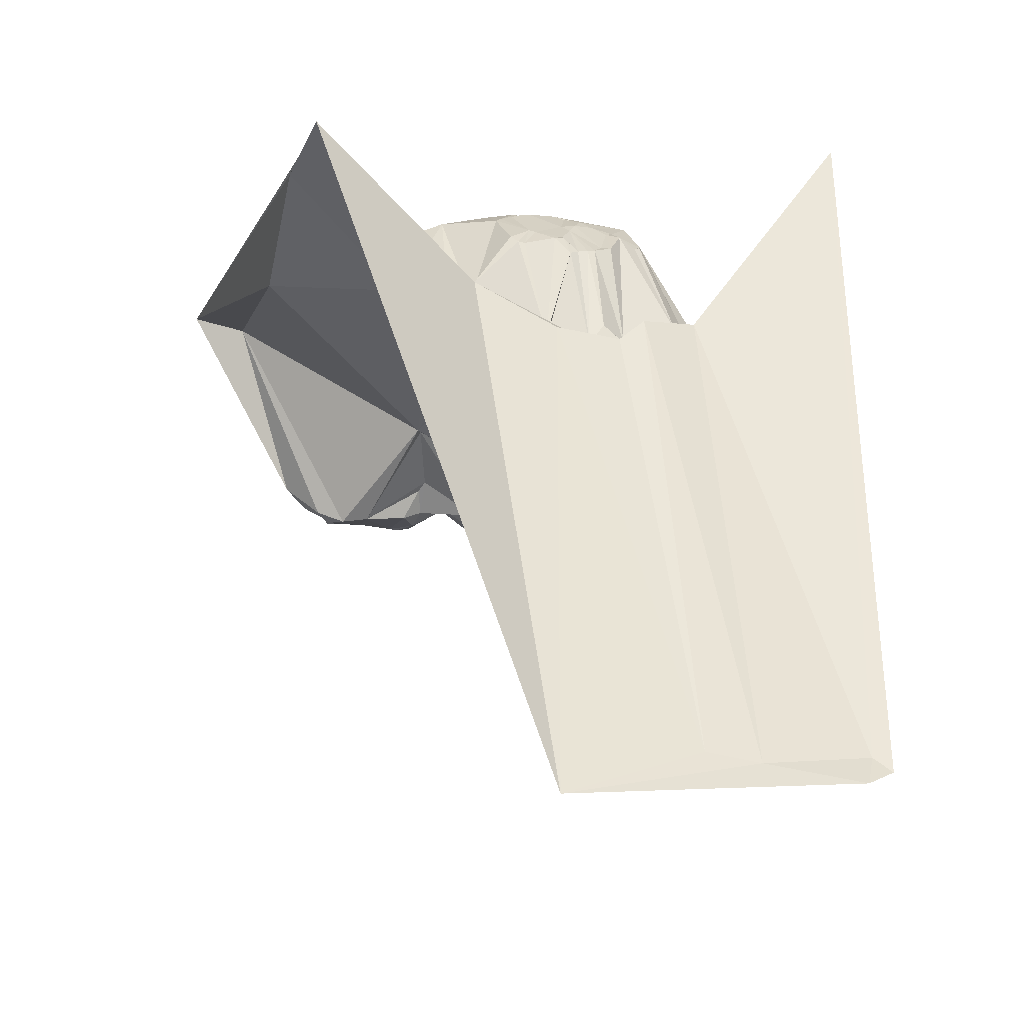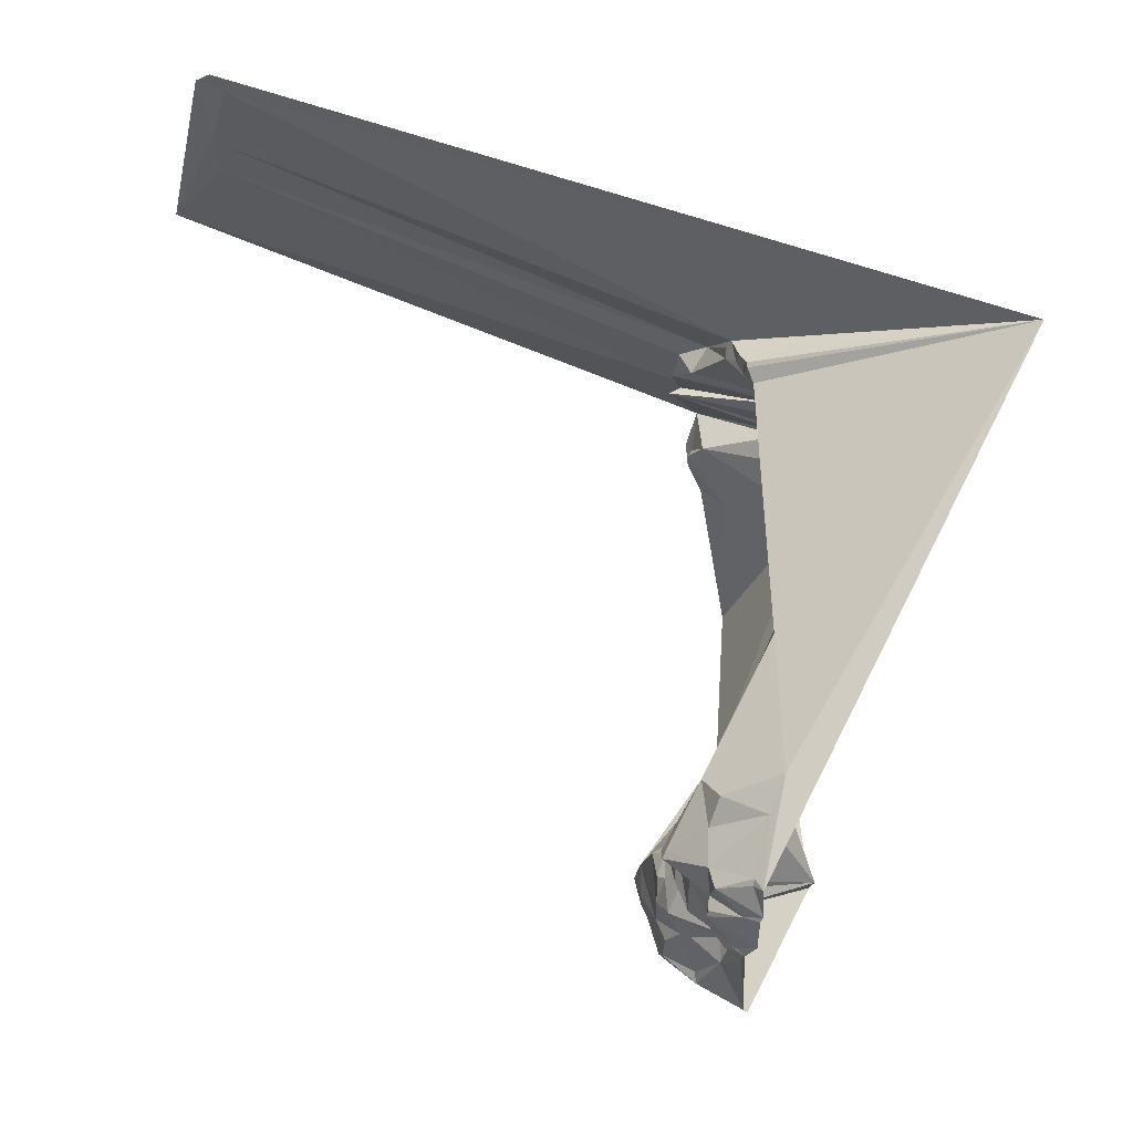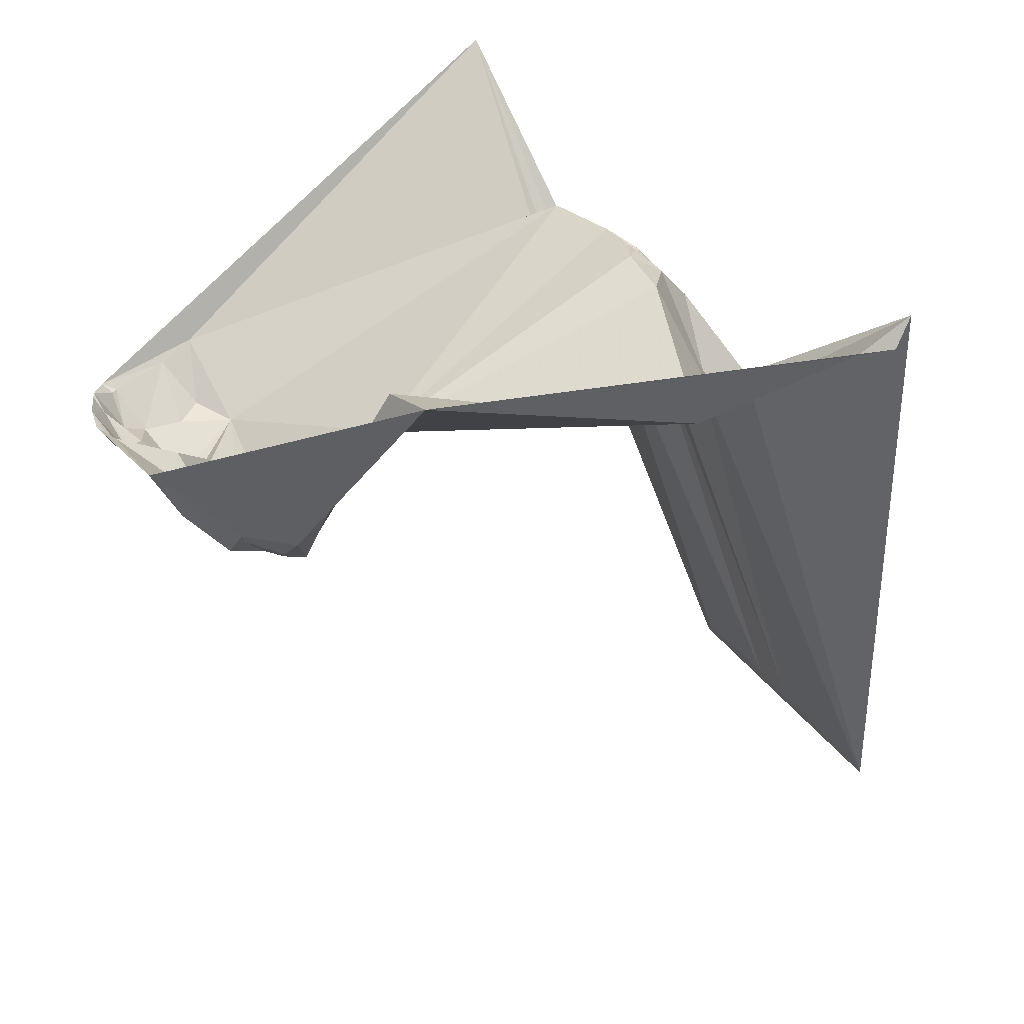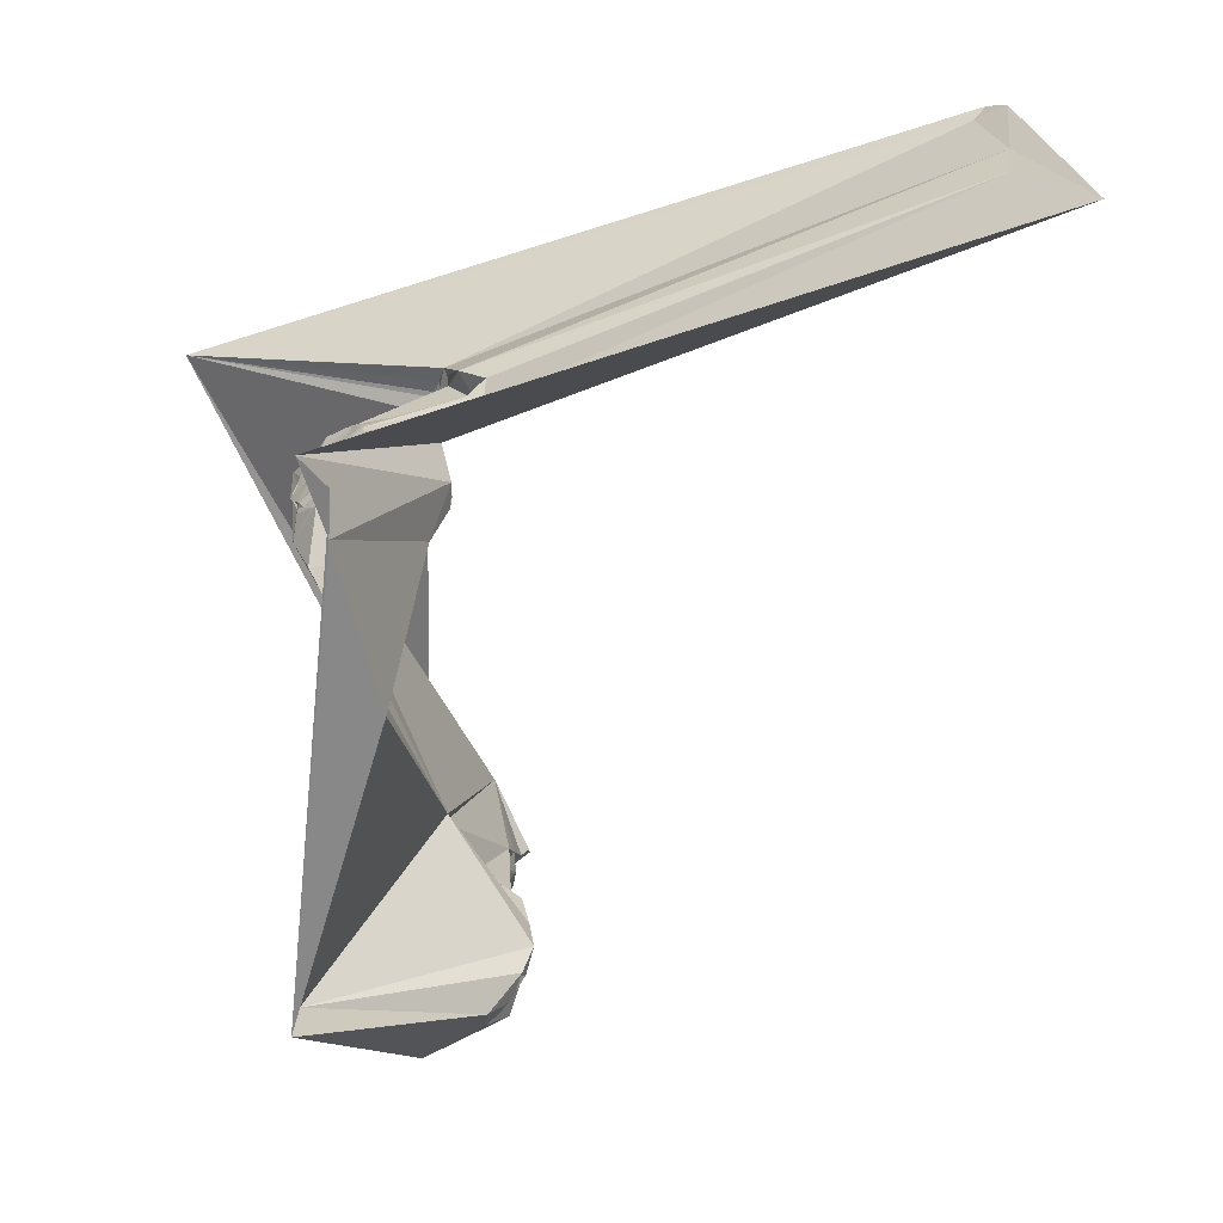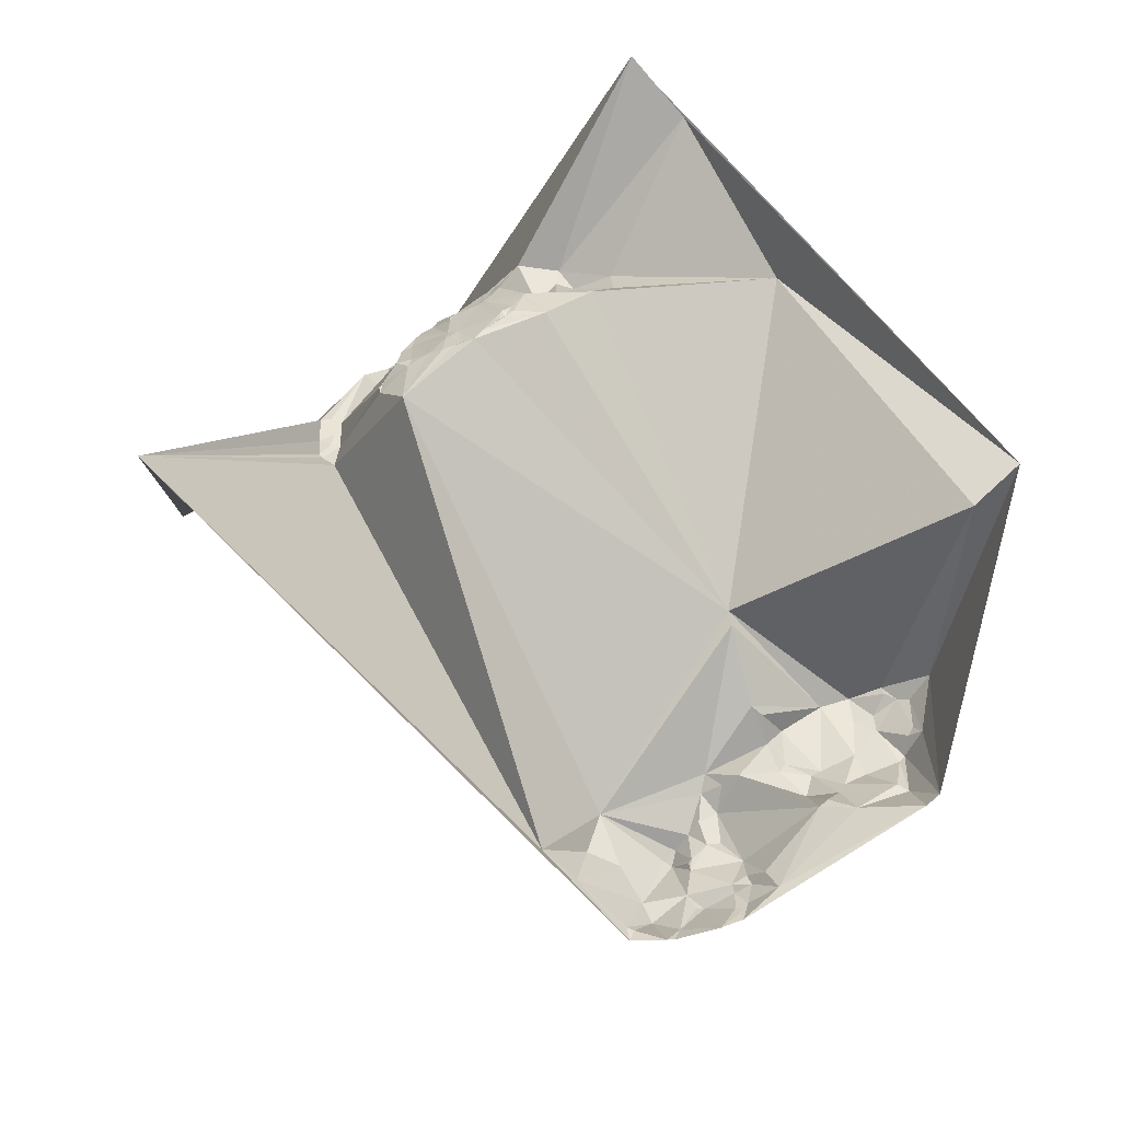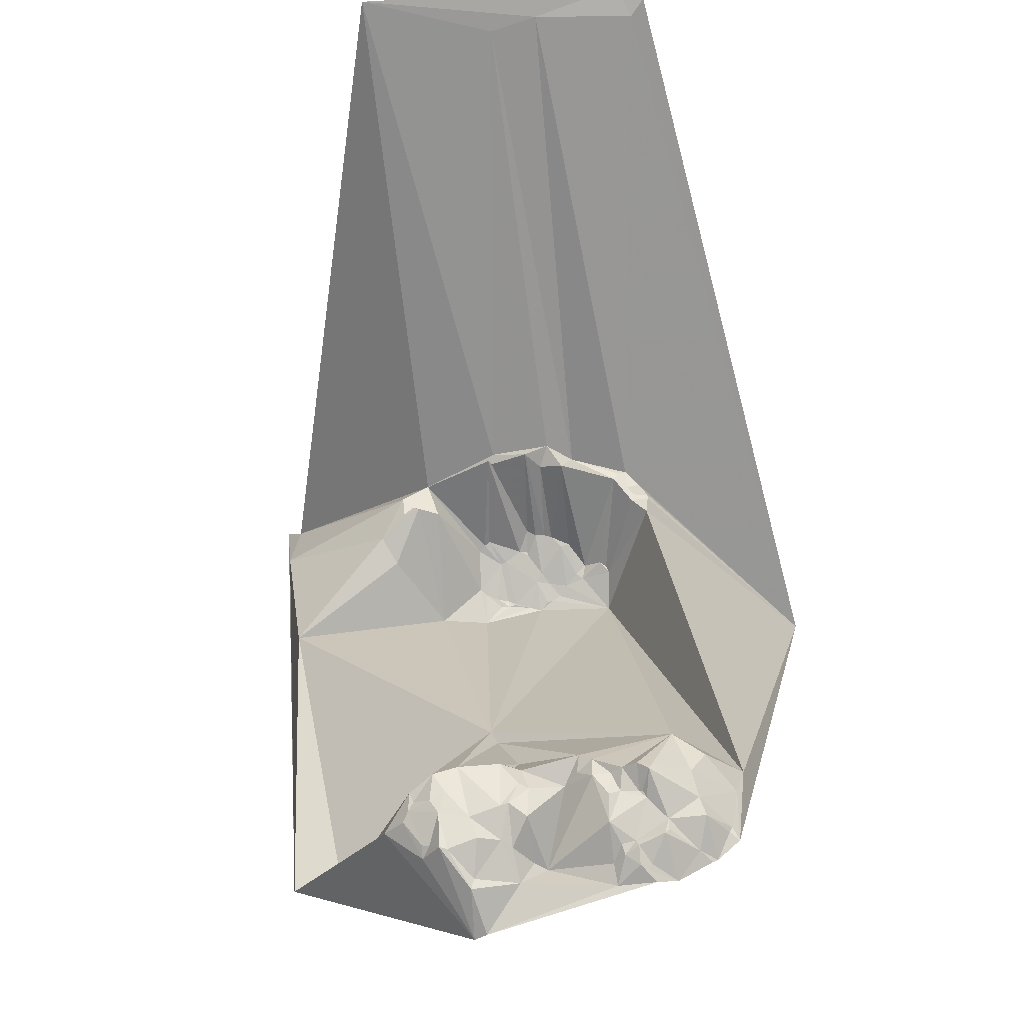
<metadata>
{"format":"obj","ext":"obj","renderer":"f3d","projection":"perspective","resolution":1024,"background":"white","views":[{"elev":-20.3,"azim":158.5,"up":"+Z"},{"elev":-15.4,"azim":-95.9,"up":"+Y"},{"elev":26.8,"azim":56.3,"up":"+Z"},{"elev":21.9,"azim":86.6,"up":"+Y"},{"elev":67.5,"azim":-39.9,"up":"+Z"},{"elev":-44.8,"azim":-173.1,"up":"+Y"}]}
</metadata>
<code>
v -0.24 -0.1284 5.359
v -0.1683 -0.4842 5.156
v -0.1609 -0.5157 5.144
v -0.1599 -0.5752 5.138
v -0.154 -0.5647 5.133
v -0.1513 -0.5701 5.132
v -0.1356 0.1018 4.69
v -0.1389 -0.5928 5.142
v -0.1358 -0.5056 5.114
v -0.1349 -0.4968 5.11
v -0.1344 -0.5958 5.14
v -0.1225 0.09318 4.702
v -0.1322 -0.5697 5.105
v -0.127 -0.5523 5.101
v -0.1238 -0.5908 5.129
v -0.1238 -0.5908 5.129
v -0.1213 -0.5199 5.102
v -0.1105 0.1078 4.678
v -0.1059 -0.4784 5.1
v -0.1025 -0.6117 5.143
v -0.09853 -0.5823 5.105
v -0.09853 -0.5823 5.105
v -0.09815 -0.5701 5.106
v -0.09476 -0.5863 5.104
v -0.09438 -0.1246 5.145
v -0.09432 -0.1199 5.145
v -0.09218 -0.1375 5.151
v -0.09218 -0.1375 5.151
v -0.09218 -0.1375 5.151
v -0.08711 -0.533 5.073
v -0.08455 -0.5393 5.07
v -0.08565 -0.1091 5.14
v -0.08427 -0.6163 5.136
v -0.08175 -0.6099 5.13
v -0.08175 -0.6099 5.13
v -0.08143 -0.1193 5.144
v -0.08143 -0.1193 5.144
v -0.08028 -0.5546 5.093
v -0.08072 -0.6043 5.125
v -0.07836 -0.6077 5.126
v -0.07715 -0.5488 5.09
v -0.07745 -0.1254 5.145
v -0.07421 -0.5315 5.071
v -0.07364 -0.5483 5.091
v -0.07356 -0.1119 5.14
v -0.07311 -0.09323 5.136
v -0.07057 -0.5928 5.111
v -0.0704 -0.6067 5.121
v -0.0678 -0.5868 5.112
v -0.06534 -0.09698 5.133
v -0.06017 -0.5296 5.078
v -0.06075 -0.1048 5.132
v -0.05753 -0.597 5.118
v -0.05698 -0.5469 5.09
v -0.05497 -0.5888 5.113
v -0.04893 -0.5287 5.086
v -0.04837 -0.6152 5.139
v -0.04699 -0.5522 5.086
v -0.04632 -0.598 5.129
v -0.0457 -0.5755 5.097
v -0.04598 -0.145 5.231
v -0.04302 -0.1396 5.227
v -0.04212 -0.1701 5.259
v -0.04212 -0.1701 5.259
v -0.03694 -0.1364 5.223
v -0.03292 -0.5318 5.084
v -0.0303 0.09012 4.69
v -0.0325 -0.5122 5.085
v -0.02048 -0.503 5.09
v -0.0205 -0.1329 5.23
v -0.01834 -0.07919 5.124
v -0.01789 -0.5194 5.095
v -0.01737 -0.1435 5.238
v -0.01045 -0.1398 5.234
v -0.008127 -0.1003 5.111
v -0.005579 -0.5243 5.107
v -0.005553 -0.119 5.21
v 0.000473 -0.1477 5.243
v 0.003133 -0.1208 5.21
v 0.00586 -0.07798 5.103
v 0.008657 -0.1549 5.25
v 0.01234 -0.1136 5.202
v 0.01448 -0.5891 5.144
v 0.0147 -0.09071 5.12
v 0.01374 0.08263 4.697
v 0.01622 -0.1586 5.252
v 0.01622 -0.1586 5.252
v 0.0181 -0.1452 5.241
v 0.0181 -0.1452 5.241
v 0.01965 -0.1123 5.2
v 0.02184 -0.1607 5.253
v 0.02595 -0.1379 5.231
v 0.02595 -0.1379 5.231
v 0.02595 -0.1379 5.231
v 0.02541 -0.5381 5.088
v 0.02541 -0.5381 5.088
v 0.02586 -0.5872 5.135
v 0.02735 -0.5673 5.091
v 0.02869 -0.1131 5.198
v 0.02858 -0.09038 5.1
v 0.03004 -0.1666 5.258
v 0.03177 -0.1444 5.237
v 0.03248 -0.5156 5.09
v 0.03394 -0.5356 5.083
v 0.03731 -0.1098 5.194
v 0.03716 -0.4897 5.113
v 0.03879 -0.1244 5.216
v 0.03864 -0.6068 5.136
v 0.03928 -0.1218 5.214
v 0.0406 -0.164 5.256
v 0.04065 -0.4988 5.106
v 0.04286 -0.5848 5.112
v 0.04343 -0.5561 5.083
v 0.04745 -0.1214 5.212
v 0.05066 -0.5133 5.081
v 0.05099 -0.558 5.084
v 0.05239 -0.5812 5.105
v 0.05559 -0.1603 5.252
v 0.05672 -0.1626 5.25
v 0.06078 -0.4372 5.144
v 0.0623 -0.1638 5.251
v 0.06255 -0.1291 5.219
v 0.06386 -0.1578 5.249
v 0.06252 -0.08099 5.106
v 0.06663 -0.1613 5.249
v 0.06525 -0.08788 5.113
v 0.06826 -0.1303 5.22
v 0.06728 -0.426 5.14
v 0.06734 -0.09306 5.103
v 0.07084 -0.1642 5.251
v 0.07183 -0.6424 5.161
v 0.07429 -0.158 5.245
v 0.07298 -0.5842 5.094
v 0.07821 -0.1164 5.199
v 0.07871 -0.6098 5.121
v 0.07933 -0.5655 5.088
v 0.0813 -0.6196 5.122
v 0.08317 -0.1191 5.201
v 0.0837 -0.643 5.166
v 0.08623 -0.1546 5.239
v 0.08715 -0.1821 5.254
v 0.08908 -0.1225 5.206
v 0.08873 -0.517 5.076
v 0.09176 -0.1513 5.235
v 0.0997 -0.5933 5.096
v 0.1006 -0.5419 5.077
v 0.1066 -0.5921 5.094
v 0.1067 -0.561 5.084
v 0.1111 -0.5254 5.073
v 0.1111 -0.5254 5.073
v 0.1144 -0.5498 5.08
v 0.1172 -0.5834 5.103
v 0.1248 -0.1255 5.141
v 0.1241 -0.5809 5.104
v 0.1241 -0.5809 5.104
v 0.1244 -0.5893 5.113
v 0.1307 -0.186 5.241
v 0.1307 -0.5434 5.089
v 0.1336 -0.537 5.084
v 0.1359 -0.08743 5.138
v 0.1359 -0.08743 5.138
v 0.1351 -0.553 5.089
v 0.1405 -0.5605 5.095
v 0.144 -0.1265 5.131
v 0.1334 0.08893 4.652
v 0.1501 -0.1193 5.135
v 0.1588 -0.1308 5.132
v 0.1607 -0.11 5.131
v 0.1603 -0.559 5.112
v 0.171 -0.1654 5.169
v 0.1839 -0.1475 5.148
v 0.2264 -0.5096 5.256
v 0.2743 -0.5074 5.26
v 0.2722 -0.2473 5.182
v 0.2936 -0.04197 5.237
v 0.2976 -0.1023 5.216
v 0.3012 -0.0638 5.214
f 99 109 107
f 23 14 31
f 14 30 31
f 19 43 30
f 6 5 13
f 55 53 49
f 44 41 31
f 66 76 83
f 82 79 77
f 3 10 9
f 132 123 127
f 86 101 63
f 152 156 147
f 95 113 98
f 23 49 24
f 15 24 20
f 14 23 13
f 40 34 39
f 19 68 51
f 44 38 41
f 71 50 46
f 51 56 54
f 102 101 91
f 74 78 73
f 12 46 1
f 8 13 15
f 19 128 120
f 14 17 30
f 62 61 42
f 63 19 2
f 81 86 63
f 27 42 61
f 70 52 75
f 85 67 165
f 12 1 7
f 80 71 85
f 107 122 102
f 71 46 67
f 129 160 138
f 71 67 85
f 42 52 62
f 73 78 63
f 77 70 75
f 82 90 92
f 102 110 101
f 84 80 100
f 132 127 140
f 126 160 129
f 164 170 157
f 114 105 129
f 132 130 125
f 126 124 160
f 127 142 144
f 122 134 127
f 102 118 110
f 144 142 153
f 125 123 132
f 172 174 173
f 145 147 137
f 173 176 177
f 159 172 169
f 128 174 172
f 91 101 86
f 157 144 153
f 132 140 130
f 98 97 83
f 76 95 98
f 159 149 172
f 69 103 76
f 159 158 149
f 95 104 113
f 162 159 169
f 136 116 143
f 20 34 33
f 23 21 15
f 8 15 11
f 14 13 5
f 11 15 20
f 24 39 20
f 49 47 24
f 48 40 39
f 24 47 39
f 66 60 58
f 34 20 39
f 40 33 34
f 40 48 33
f 47 48 39
f 48 57 33
f 59 57 53
f 117 135 108
f 59 83 57
f 54 60 38
f 53 48 47
f 83 60 66
f 112 108 97
f 76 98 83
f 49 53 47
f 60 55 49
f 53 57 48
f 55 59 53
f 54 38 44
f 56 58 54
f 60 59 55
f 56 66 58
f 60 54 58
f 83 59 60
f 54 44 51
f 76 72 69
f 113 104 116
f 19 69 68
f 43 44 31
f 19 51 43
f 51 44 43
f 68 56 51
f 30 43 31
f 10 19 17
f 38 23 31
f 49 38 60
f 21 24 15
f 23 24 21
f 38 31 41
f 49 23 38
f 4 2 3
f 5 3 14
f 8 4 6
f 5 4 3
f 6 4 5
f 13 8 6
f 23 15 13
f 9 10 17
f 14 3 17
f 27 63 2
f 27 2 1
f 17 19 30
f 3 9 17
f 26 36 25
f 1 25 27
f 65 73 61
f 74 73 70
f 19 10 2
f 2 10 3
f 4 1 2
f 25 42 27
f 1 26 25
f 36 42 25
f 1 32 26
f 18 12 7
f 32 45 36
f 1 46 32
f 45 32 46
f 71 52 50
f 45 46 50
f 70 65 52
f 45 52 42
f 26 32 36
f 45 42 36
f 50 52 45
f 70 73 65
f 80 75 71
f 77 74 70
f 78 74 79
f 67 12 18
f 46 12 67
f 75 52 71
f 109 114 107
f 84 100 90
f 75 80 84
f 82 75 84
f 79 82 92
f 79 92 88
f 74 77 79
f 82 84 90
f 77 75 82
f 81 88 86
f 61 73 63
f 86 88 91
f 78 81 63
f 65 62 52
f 61 62 65
f 78 88 81
f 79 88 78
f 63 128 19
f 27 61 63
f 68 66 56
f 120 69 19
f 69 72 68
f 95 103 104
f 72 66 68
f 76 66 72
f 101 128 63
f 107 92 99
f 141 128 101
f 118 122 123
f 141 101 110
f 125 130 121
f 119 121 110
f 125 121 123
f 102 122 118
f 121 119 123
f 102 91 88
f 119 110 118
f 118 123 119
f 127 123 122
f 92 102 88
f 107 102 92
f 99 90 100
f 92 90 99
f 105 109 99
f 124 126 100
f 105 100 126
f 99 100 105
f 124 80 85
f 100 80 124
f 160 142 138
f 105 126 129
f 114 134 122
f 109 105 114
f 134 138 127
f 107 114 122
f 134 129 138
f 114 129 134
f 165 67 18
f 124 85 165
f 160 124 165
f 157 141 144
f 175 160 165
f 168 160 175
f 168 175 176
f 153 160 166
f 176 175 177
f 173 174 176
f 166 164 153
f 160 168 166
f 167 171 170
f 166 168 167
f 142 160 153
f 127 138 142
f 164 157 153
f 166 167 164
f 130 141 121
f 144 141 140
f 140 141 130
f 127 144 140
f 170 171 174
f 164 167 170
f 171 168 176
f 167 168 171
f 174 171 176
f 157 170 174
f 149 128 172
f 115 116 104
f 162 154 148
f 169 163 162
f 148 136 146
f 162 148 151
f 158 162 151
f 159 162 158
f 149 158 151
f 143 115 111
f 111 106 143
f 151 146 149
f 128 143 120
f 157 174 128
f 141 110 121
f 157 128 141
f 106 103 69
f 69 120 106
f 111 115 103
f 149 143 128
f 103 106 111
f 95 76 103
f 115 104 103
f 149 146 143
f 112 98 113
f 146 136 143
f 143 106 120
f 116 115 143
f 136 148 145
f 113 117 112
f 136 117 116
f 145 133 136
f 108 83 97
f 116 117 113
f 117 108 112
f 136 133 117
f 108 57 83
f 98 112 97
f 108 137 131
f 33 57 131
f 131 137 139
f 57 108 131
f 135 145 137
f 117 133 135
f 137 147 139
f 108 135 137
f 139 169 173
f 145 148 147
f 135 133 145
f 147 156 139
f 148 152 147
f 148 154 152
f 146 151 148
f 169 172 173
f 162 163 154
f 154 156 152
f 163 156 154
f 156 169 139
f 163 169 156

</code>
